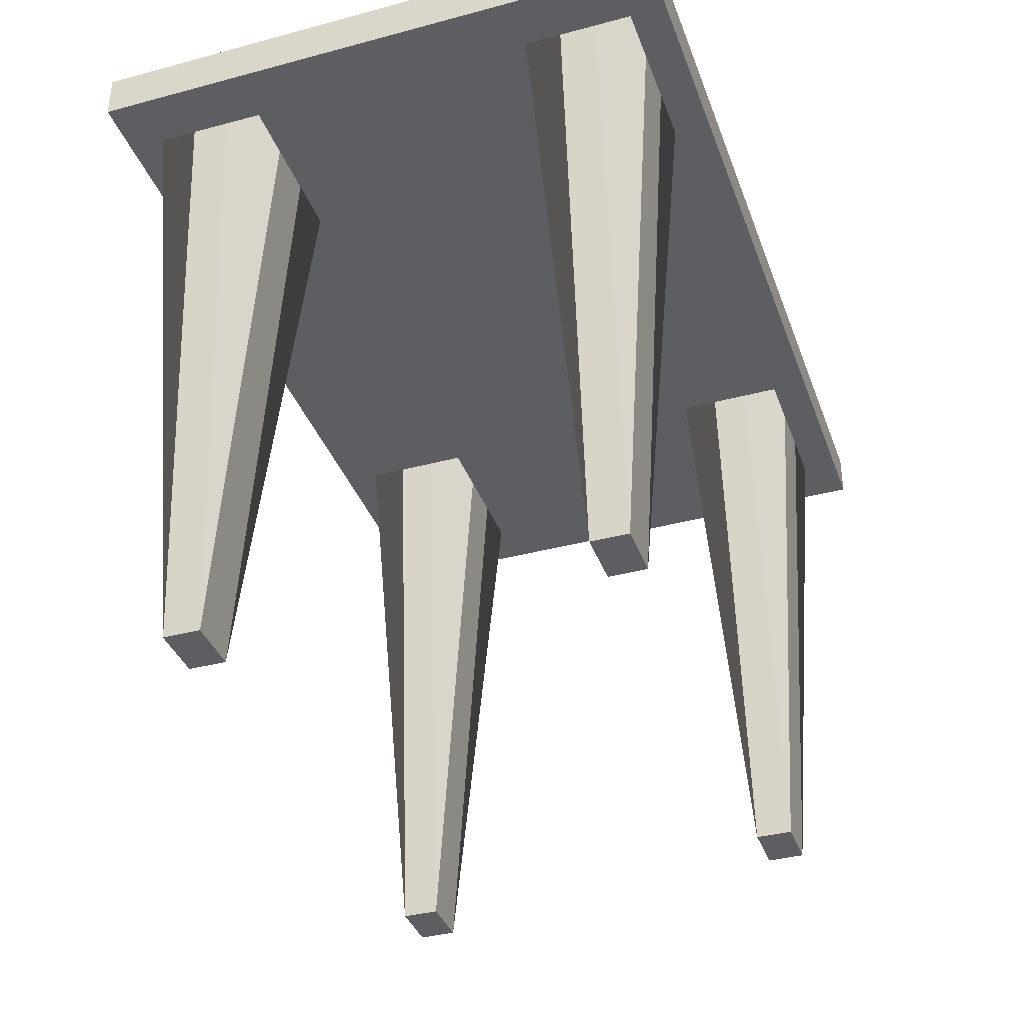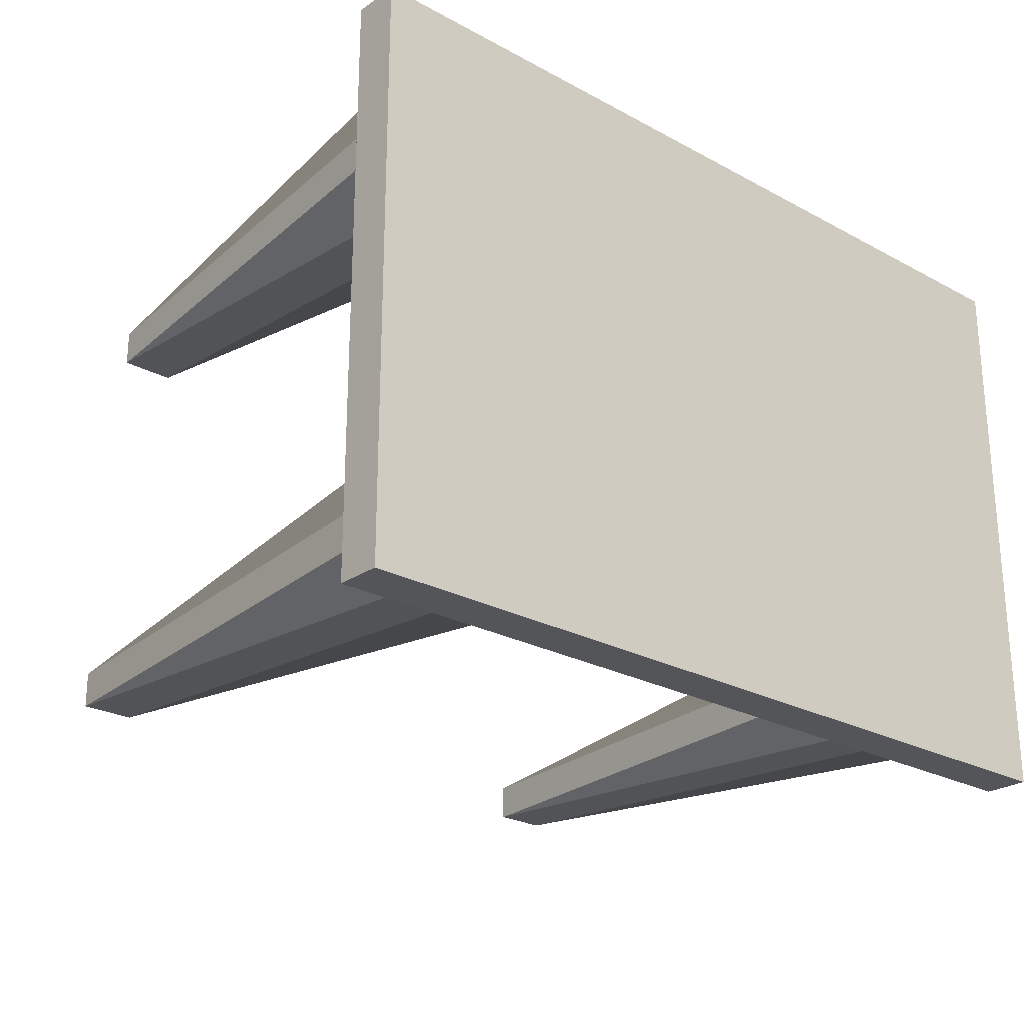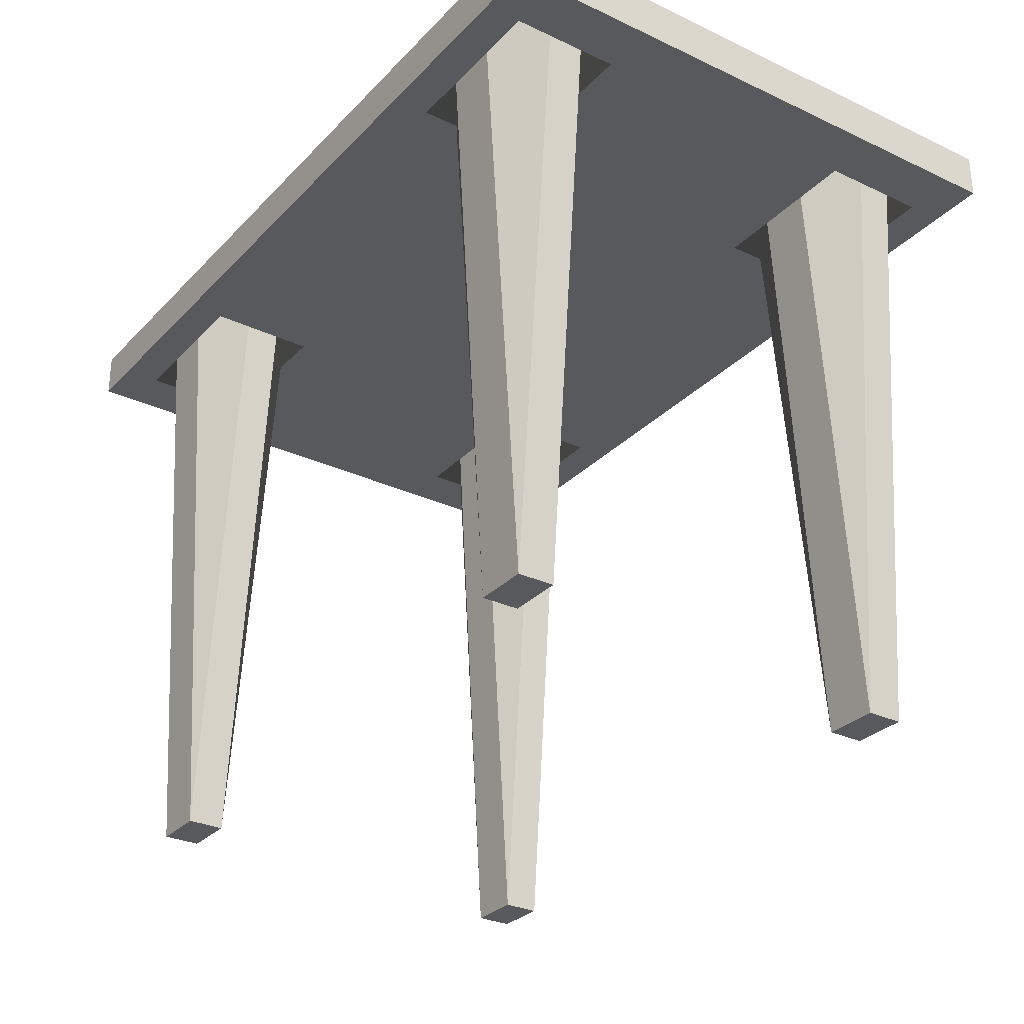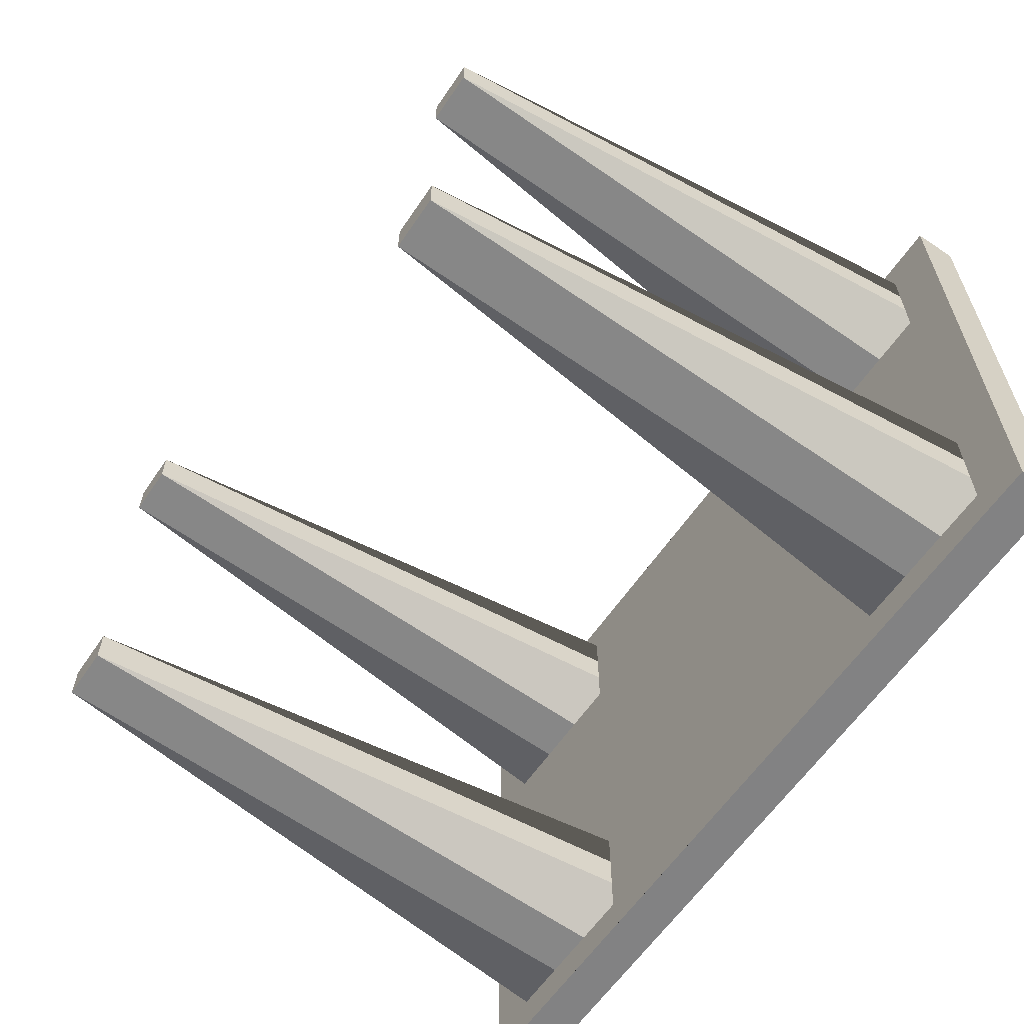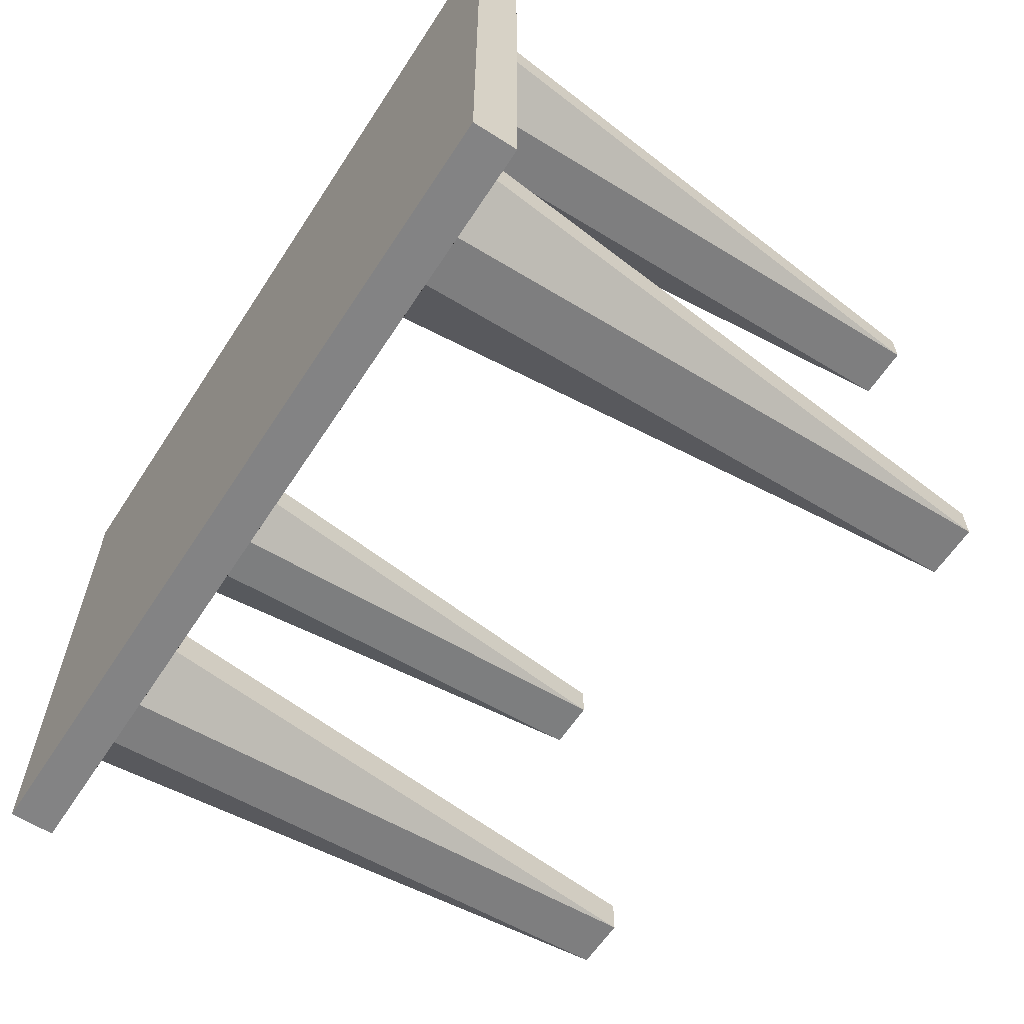
<metadata>
{"format":"obj","ext":"obj","renderer":"f3d","projection":"perspective","resolution":1024,"background":"white","views":[{"elev":-37.3,"azim":-71.0,"up":"+Y"},{"elev":-24.5,"azim":138.4,"up":"+Z"},{"elev":-29.6,"azim":55.4,"up":"+Y"},{"elev":-60.9,"azim":55.9,"up":"+Z"},{"elev":-61.1,"azim":-123.0,"up":"+Z"}]}
</metadata>
<code>
o Cube.006_Cube.008
v -5910 -2744 -79.51
v -5910 -2744 -68.85
v -5926 -2744 -68.85
v -5926 -2744 -79.51
v -5910 -2744 -79.51
v -5910 -2744 -68.85
v -5926 -2744 -68.85
v -5926 -2744 -79.51
v -5910 -2744 -74.18
v -5918 -2744 -68.85
v -5926 -2744 -74.18
v -5918 -2744 -79.51
v -5918 -2744 -74.18
v -5910 -2744 -71.51
v -5922 -2744 -68.85
v -5926 -2744 -76.84
v -5914 -2744 -79.51
v -5910 -2744 -76.84
v -5914 -2744 -68.85
v -5926 -2744 -71.51
v -5922 -2744 -79.51
v -5914 -2744 -74.18
v -5922 -2744 -74.18
v -5918 -2744 -76.84
v -5918 -2744 -71.51
v -5922 -2744 -71.51
v -5922 -2744 -76.84
v -5914 -2744 -76.84
v -5914 -2744 -71.51
v -5910 -2744 -70.18
v -5924 -2744 -68.85
v -5926 -2744 -78.18
v -5912 -2744 -79.51
v -5910 -2744 -75.51
v -5916 -2744 -68.85
v -5926 -2744 -72.84
v -5920 -2744 -79.51
v -5912 -2744 -74.18
v -5920 -2744 -74.18
v -5918 -2744 -78.18
v -5918 -2744 -72.84
v -5910 -2744 -72.84
v -5920 -2744 -68.85
v -5926 -2744 -75.51
v -5916 -2744 -79.51
v -5910 -2744 -78.18
v -5912 -2744 -68.85
v -5926 -2744 -70.18
v -5924 -2744 -79.51
v -5916 -2744 -74.18
v -5924 -2744 -74.18
v -5918 -2744 -75.51
v -5918 -2744 -70.18
v -5920 -2744 -71.51
v -5924 -2744 -71.51
v -5922 -2744 -72.84
v -5922 -2744 -70.18
v -5920 -2744 -76.84
v -5924 -2744 -76.84
v -5922 -2744 -78.18
v -5922 -2744 -75.51
v -5912 -2744 -76.84
v -5916 -2744 -76.84
v -5914 -2744 -78.18
v -5914 -2744 -75.51
v -5912 -2744 -71.51
v -5916 -2744 -71.51
v -5914 -2744 -72.84
v -5914 -2744 -70.18
v -5916 -2744 -70.18
v -5916 -2744 -72.84
v -5912 -2744 -72.84
v -5916 -2744 -75.51
v -5916 -2744 -78.18
v -5912 -2755 -78.18
v -5924 -2744 -75.51
v -5924 -2755 -78.18
v -5920 -2744 -78.18
v -5924 -2755 -70.18
v -5924 -2744 -72.84
v -5920 -2744 -72.84
v -5920 -2744 -70.18
v -5920 -2744 -75.51
v -5912 -2744 -75.51
v -5912 -2755 -70.18
v -5910 -2744 -69.51
v -5925 -2744 -68.85
v -5926 -2744 -78.84
v -5911 -2744 -79.51
v -5910 -2744 -74.84
v -5917 -2744 -68.85
v -5926 -2744 -73.51
v -5919 -2744 -79.51
v -5911 -2744 -74.18
v -5919 -2744 -74.18
v -5918 -2744 -78.84
v -5918 -2744 -73.51
v -5910 -2744 -72.18
v -5921 -2744 -68.85
v -5926 -2744 -76.18
v -5915 -2744 -79.51
v -5910 -2744 -77.51
v -5913 -2744 -68.85
v -5926 -2744 -70.85
v -5923 -2744 -79.51
v -5915 -2744 -74.18
v -5923 -2744 -74.18
v -5918 -2744 -76.18
v -5918 -2744 -70.85
v -5919 -2744 -71.51
v -5923 -2744 -71.51
v -5922 -2744 -73.51
v -5922 -2744 -70.85
v -5919 -2744 -76.84
v -5923 -2744 -76.84
v -5922 -2744 -78.84
v -5922 -2744 -76.18
v -5911 -2744 -76.84
v -5915 -2744 -76.84
v -5914 -2744 -78.84
v -5914 -2744 -76.18
v -5911 -2744 -71.51
v -5915 -2744 -71.51
v -5914 -2744 -73.51
v -5914 -2744 -70.85
v -5910 -2744 -70.85
v -5923 -2744 -68.85
v -5926 -2744 -77.51
v -5913 -2744 -79.51
v -5910 -2744 -76.18
v -5915 -2744 -68.85
v -5926 -2744 -72.18
v -5921 -2744 -79.51
v -5913 -2744 -74.18
v -5921 -2744 -74.18
v -5918 -2744 -77.51
v -5918 -2744 -72.18
v -5910 -2744 -73.51
v -5919 -2744 -68.85
v -5926 -2744 -74.84
v -5917 -2744 -79.51
v -5910 -2744 -78.84
v -5911 -2744 -68.85
v -5926 -2744 -69.51
v -5925 -2744 -79.51
v -5917 -2744 -74.18
v -5925 -2744 -74.18
v -5918 -2744 -74.84
v -5918 -2744 -69.51
v -5921 -2744 -71.51
v -5925 -2744 -71.51
v -5922 -2744 -72.18
v -5922 -2744 -69.51
v -5921 -2744 -76.84
v -5925 -2744 -76.84
v -5922 -2744 -77.51
v -5922 -2744 -74.84
v -5913 -2744 -76.84
v -5917 -2744 -76.84
v -5914 -2744 -77.51
v -5914 -2744 -74.84
v -5913 -2744 -71.51
v -5917 -2744 -71.51
v -5914 -2744 -72.18
v -5914 -2744 -69.51
v -5915 -2744 -70.18
v -5917 -2744 -70.18
v -5916 -2744 -70.85
v -5916 -2744 -69.51
v -5915 -2744 -72.84
v -5917 -2744 -72.84
v -5916 -2744 -73.51
v -5916 -2744 -72.18
v -5911 -2744 -72.84
v -5913 -2744 -72.84
v -5912 -2744 -73.51
v -5912 -2744 -72.18
v -5915 -2744 -75.51
v -5917 -2744 -75.51
v -5916 -2744 -76.18
v -5916 -2744 -74.84
v -5915 -2744 -78.18
v -5917 -2744 -78.18
v -5916 -2744 -78.84
v -5916 -2744 -77.51
v -5911 -2744 -78.18
v -5913 -2755 -78.18
v -5912 -2744 -78.84
v -5912 -2755 -77.51
v -5923 -2744 -75.51
v -5925 -2744 -75.51
v -5924 -2744 -76.18
v -5924 -2744 -74.84
v -5923 -2755 -78.18
v -5925 -2744 -78.18
v -5924 -2744 -78.84
v -5924 -2755 -77.51
v -5919 -2744 -78.18
v -5921 -2744 -78.18
v -5920 -2744 -78.84
v -5920 -2744 -77.51
v -5923 -2755 -70.18
v -5925 -2744 -70.18
v -5924 -2755 -70.85
v -5924 -2744 -69.51
v -5923 -2744 -72.84
v -5925 -2744 -72.84
v -5924 -2744 -73.51
v -5924 -2744 -72.18
v -5919 -2744 -72.84
v -5921 -2744 -72.84
v -5920 -2744 -73.51
v -5920 -2744 -72.18
v -5919 -2744 -70.18
v -5921 -2744 -70.18
v -5920 -2744 -70.85
v -5920 -2744 -69.51
v -5919 -2744 -75.51
v -5921 -2744 -75.51
v -5920 -2744 -76.18
v -5920 -2744 -74.84
v -5911 -2744 -75.51
v -5913 -2744 -75.51
v -5912 -2744 -76.18
v -5912 -2744 -74.84
v -5911 -2744 -70.18
v -5913 -2755 -70.18
v -5912 -2755 -70.85
v -5912 -2744 -69.51
v -5913 -2744 -69.51
v -5913 -2755 -70.85
v -5911 -2744 -70.85
v -5913 -2744 -74.84
v -5913 -2744 -76.18
v -5911 -2744 -76.18
v -5921 -2744 -74.84
v -5921 -2744 -76.18
v -5919 -2744 -76.18
v -5921 -2744 -69.51
v -5921 -2744 -70.85
v -5919 -2744 -70.85
v -5921 -2744 -72.18
v -5921 -2744 -73.51
v -5919 -2744 -73.51
v -5925 -2744 -72.18
v -5925 -2744 -73.51
v -5923 -2744 -73.51
v -5925 -2744 -69.51
v -5925 -2744 -70.85
v -5923 -2755 -70.85
v -5921 -2744 -77.51
v -5921 -2744 -78.84
v -5919 -2744 -78.84
v -5925 -2744 -77.51
v -5925 -2744 -78.84
v -5923 -2744 -78.84
v -5925 -2744 -74.84
v -5925 -2744 -76.18
v -5923 -2744 -76.18
v -5913 -2755 -77.51
v -5913 -2744 -78.84
v -5911 -2744 -78.84
v -5917 -2744 -77.51
v -5917 -2744 -78.84
v -5915 -2744 -78.84
v -5917 -2744 -74.84
v -5917 -2744 -76.18
v -5915 -2744 -76.18
v -5913 -2744 -72.18
v -5913 -2744 -73.51
v -5911 -2744 -73.51
v -5917 -2744 -72.18
v -5917 -2744 -73.51
v -5915 -2744 -73.51
v -5917 -2744 -69.51
v -5917 -2744 -70.85
v -5915 -2744 -70.85
v -5915 -2744 -69.51
v -5915 -2744 -72.18
v -5911 -2744 -72.18
v -5915 -2744 -74.84
v -5915 -2744 -77.51
v -5911 -2744 -77.51
v -5923 -2744 -74.84
v -5923 -2755 -77.51
v -5919 -2744 -77.51
v -5923 -2744 -69.51
v -5923 -2744 -72.18
v -5919 -2744 -72.18
v -5919 -2744 -69.51
v -5919 -2744 -74.84
v -5911 -2744 -74.84
v -5911 -2744 -69.51
f 5 1 2 6 86 30 126 14 98 42 138 9 90 34 130 18 102 46 142
f 6 2 3 7 87 31 127 15 99 43 139 10 91 35 131 19 103 47 143
f 7 3 4 8 88 32 128 16 100 44 140 11 92 36 132 20 104 48 144
f 8 4 1 5 89 33 129 17 101 45 141 12 93 37 133 21 105 49 145
f 1 4 3 2
f 293 86 6 143
f 292 90 9 94
f 291 148 13 95
f 290 149 10 139
f 289 137 25 110
f 288 152 26 111
f 287 153 15 127
f 286 136 24 114
f 285 156 27 115
f 284 157 23 107
f 283 102 18 118
f 282 160 28 119
f 281 161 22 106
f 280 98 14 122
f 279 164 29 123
f 278 165 19 131
f 277 125 69 166
f 276 168 70 167
f 275 169 35 91
f 274 124 68 170
f 273 172 71 171
f 272 173 67 163
f 271 138 42 174
f 270 176 72 175
f 269 177 66 162
f 268 121 65 178
f 267 180 73 179
f 266 181 50 146
f 265 120 64 182
f 264 184 74 183
f 263 185 63 159
f 262 142 46 186
f 261 188 75 187
f 260 189 62 158
f 259 117 61 190
f 258 192 76 191
f 257 193 51 147
f 256 116 60 194
f 255 196 77 195
f 254 197 59 155
f 253 96 40 198
f 252 200 78 199
f 251 201 58 154
f 250 113 57 202
f 249 204 79 203
f 248 205 31 87
f 247 112 56 206
f 246 208 80 207
f 245 209 55 151
f 244 97 41 210
f 243 212 81 211
f 242 213 54 150
f 241 109 53 214
f 240 216 82 215
f 239 217 43 99
f 238 108 52 218
f 237 220 83 219
f 236 221 39 135
f 235 130 34 222
f 234 224 84 223
f 233 225 38 134
f 232 126 30 226
f 231 228 85 227
f 230 229 47 103
f 227 85 229 230
f 69 227 230 165
f 165 230 103 19
f 162 66 228 231
f 29 162 231 125
f 125 231 227 69
f 122 14 126 232
f 66 122 232 228
f 228 232 226 85
f 223 84 225 233
f 65 223 233 161
f 161 233 134 22
f 158 62 224 234
f 28 158 234 121
f 121 234 223 65
f 118 18 130 235
f 62 118 235 224
f 224 235 222 84
f 219 83 221 236
f 61 219 236 157
f 157 236 135 23
f 154 58 220 237
f 27 154 237 117
f 117 237 219 61
f 114 24 108 238
f 58 114 238 220
f 220 238 218 83
f 215 82 217 239
f 57 215 239 153
f 153 239 99 15
f 150 54 216 240
f 26 150 240 113
f 113 240 215 57
f 110 25 109 241
f 54 110 241 216
f 216 241 214 82
f 211 81 213 242
f 56 211 242 152
f 152 242 150 26
f 135 39 212 243
f 23 135 243 112
f 112 243 211 56
f 95 13 97 244
f 39 95 244 212
f 212 244 210 81
f 207 80 209 245
f 36 207 245 132
f 132 245 151 20
f 147 51 208 246
f 11 147 246 92
f 92 246 207 36
f 107 23 112 247
f 51 107 247 208
f 208 247 206 80
f 203 79 205 248
f 48 203 248 144
f 144 248 87 7
f 151 55 204 249
f 20 151 249 104
f 104 249 203 48
f 111 26 113 250
f 55 111 250 204
f 204 250 202 79
f 199 78 201 251
f 60 199 251 156
f 156 251 154 27
f 133 37 200 252
f 21 133 252 116
f 116 252 199 60
f 93 12 96 253
f 37 93 253 200
f 200 253 198 78
f 195 77 197 254
f 32 195 254 128
f 128 254 155 16
f 145 49 196 255
f 8 145 255 88
f 88 255 195 32
f 105 21 116 256
f 49 105 256 196
f 196 256 194 77
f 191 76 193 257
f 44 191 257 140
f 140 257 147 11
f 155 59 192 258
f 16 155 258 100
f 100 258 191 44
f 115 27 117 259
f 59 115 259 192
f 192 259 190 76
f 187 75 189 260
f 64 187 260 160
f 160 260 158 28
f 129 33 188 261
f 17 129 261 120
f 120 261 187 64
f 89 5 142 262
f 33 89 262 188
f 188 262 186 75
f 183 74 185 263
f 40 183 263 136
f 136 263 159 24
f 141 45 184 264
f 12 141 264 96
f 96 264 183 40
f 101 17 120 265
f 45 101 265 184
f 184 265 182 74
f 179 73 181 266
f 52 179 266 148
f 148 266 146 13
f 159 63 180 267
f 24 159 267 108
f 108 267 179 52
f 119 28 121 268
f 63 119 268 180
f 180 268 178 73
f 175 72 177 269
f 68 175 269 164
f 164 269 162 29
f 134 38 176 270
f 22 134 270 124
f 124 270 175 68
f 94 9 138 271
f 38 94 271 176
f 176 271 174 72
f 171 71 173 272
f 41 171 272 137
f 137 272 163 25
f 146 50 172 273
f 13 146 273 97
f 97 273 171 41
f 106 22 124 274
f 50 106 274 172
f 172 274 170 71
f 167 70 169 275
f 53 167 275 149
f 149 275 91 10
f 163 67 168 276
f 25 163 276 109
f 109 276 167 53
f 123 29 125 277
f 67 123 277 168
f 168 277 166 70
f 166 69 165 278
f 70 166 278 169
f 169 278 131 35
f 170 68 164 279
f 71 170 279 173
f 173 279 123 67
f 174 42 98 280
f 72 174 280 177
f 177 280 122 66
f 178 65 161 281
f 73 178 281 181
f 181 281 106 50
f 182 64 160 282
f 74 182 282 185
f 185 282 119 63
f 186 46 102 283
f 75 186 283 189
f 189 283 118 62
f 190 61 157 284
f 76 190 284 193
f 193 284 107 51
f 194 60 156 285
f 77 194 285 197
f 197 285 115 59
f 198 40 136 286
f 78 198 286 201
f 201 286 114 58
f 202 57 153 287
f 79 202 287 205
f 205 287 127 31
f 206 56 152 288
f 80 206 288 209
f 209 288 111 55
f 210 41 137 289
f 81 210 289 213
f 213 289 110 54
f 214 53 149 290
f 82 214 290 217
f 217 290 139 43
f 218 52 148 291
f 83 218 291 221
f 221 291 95 39
f 222 34 90 292
f 84 222 292 225
f 225 292 94 38
f 226 30 86 293
f 85 226 293 229
f 229 293 143 47

</code>
